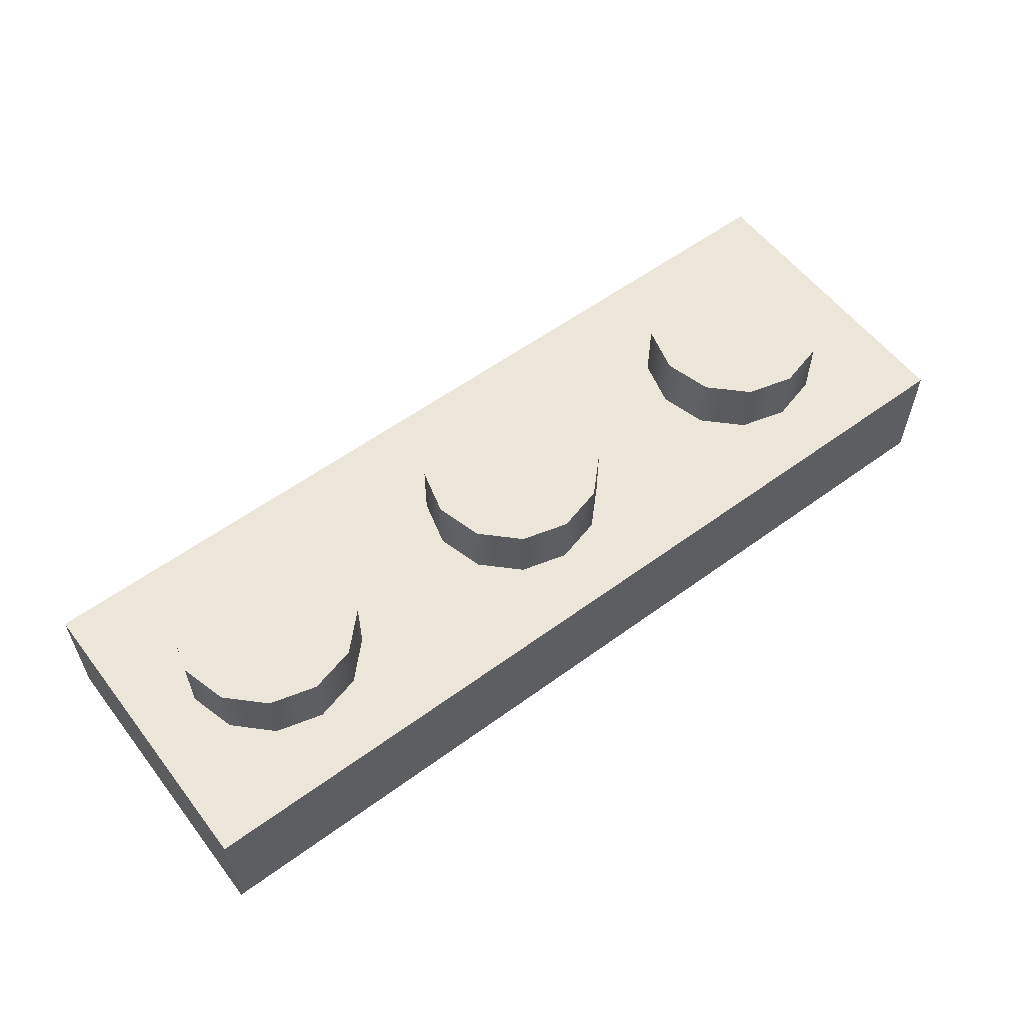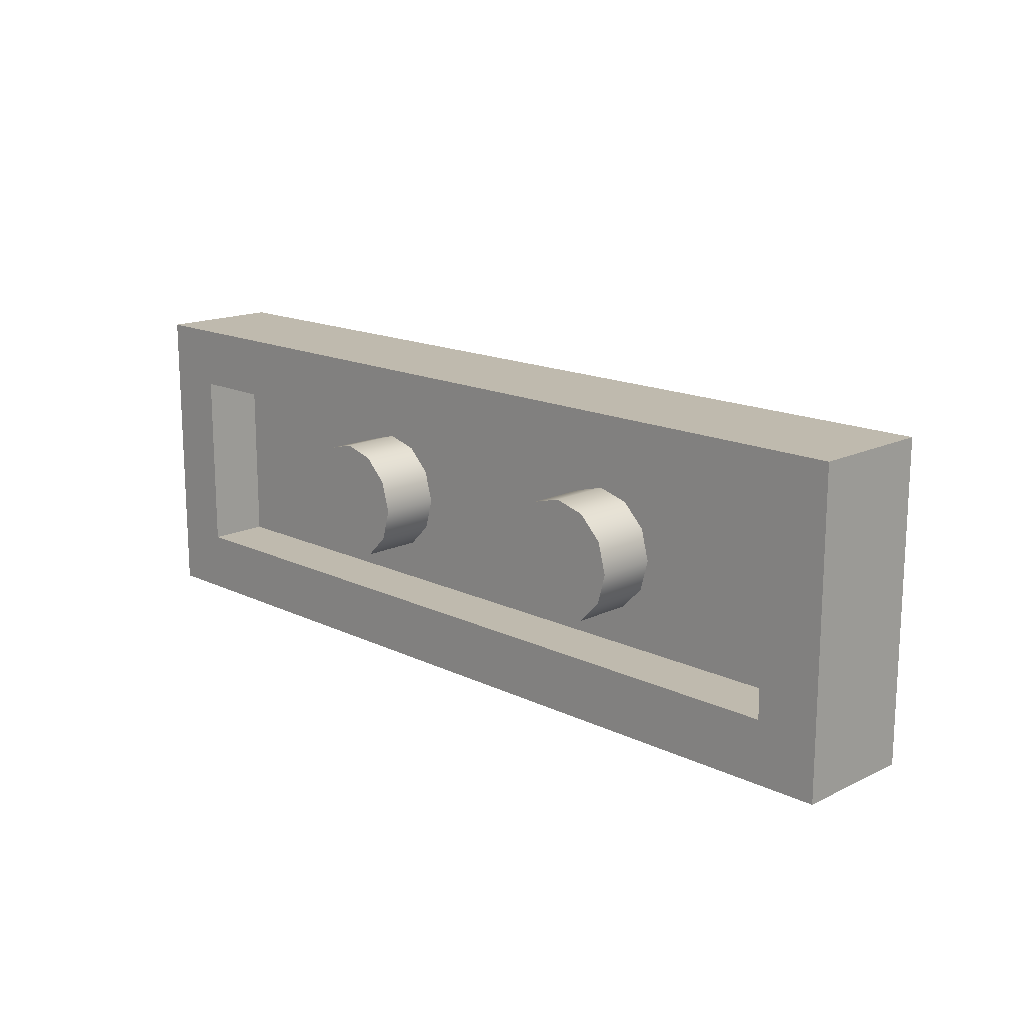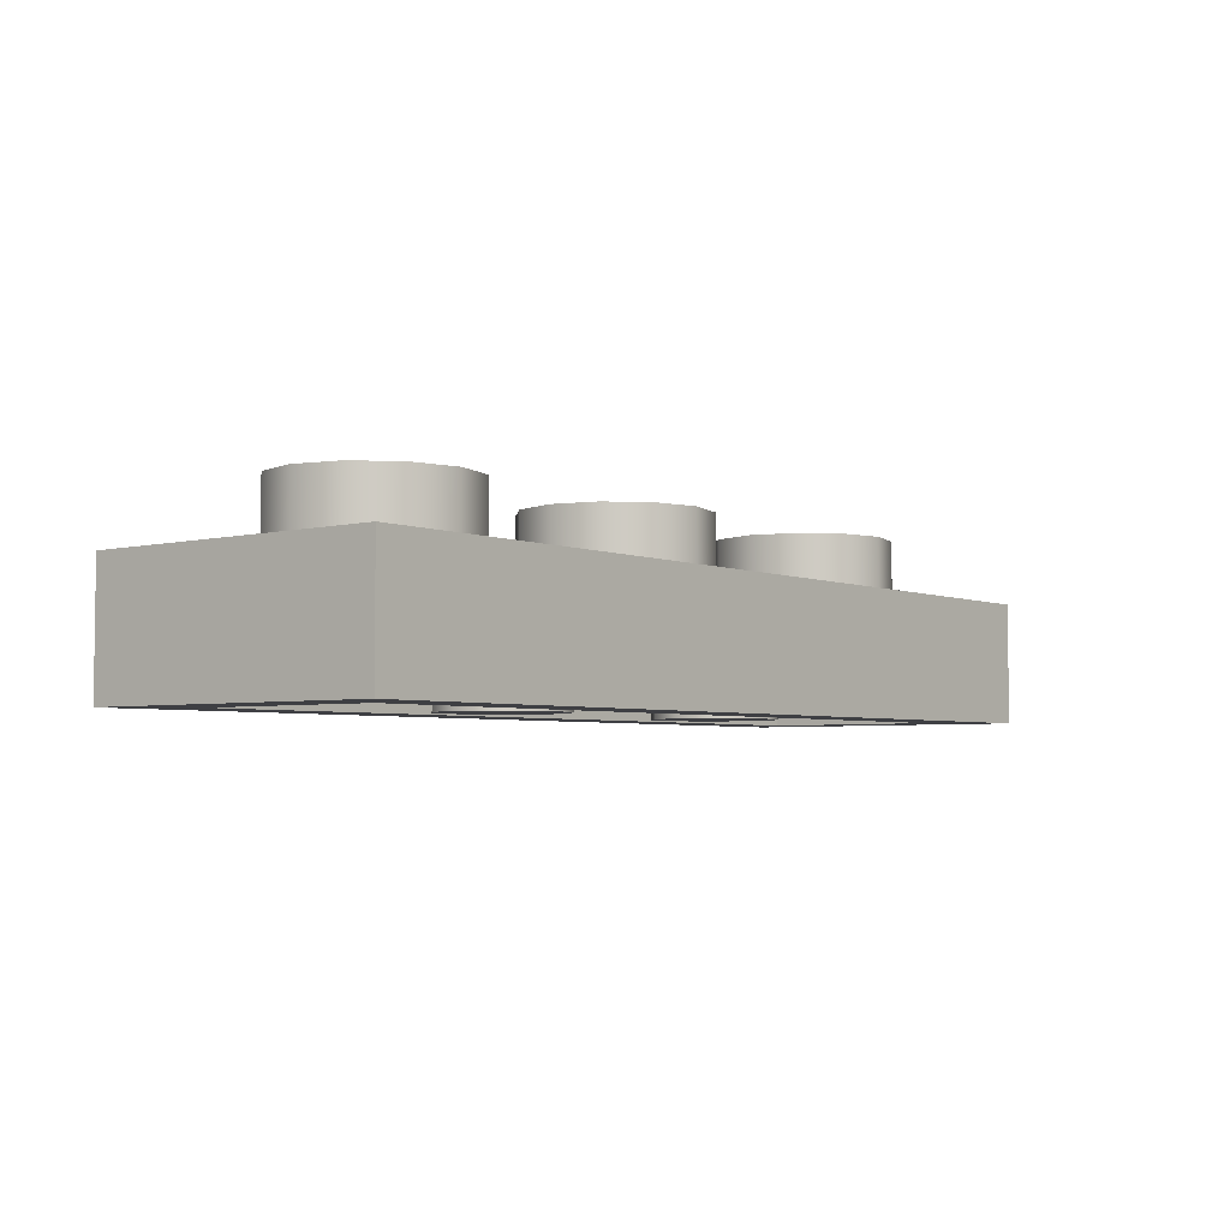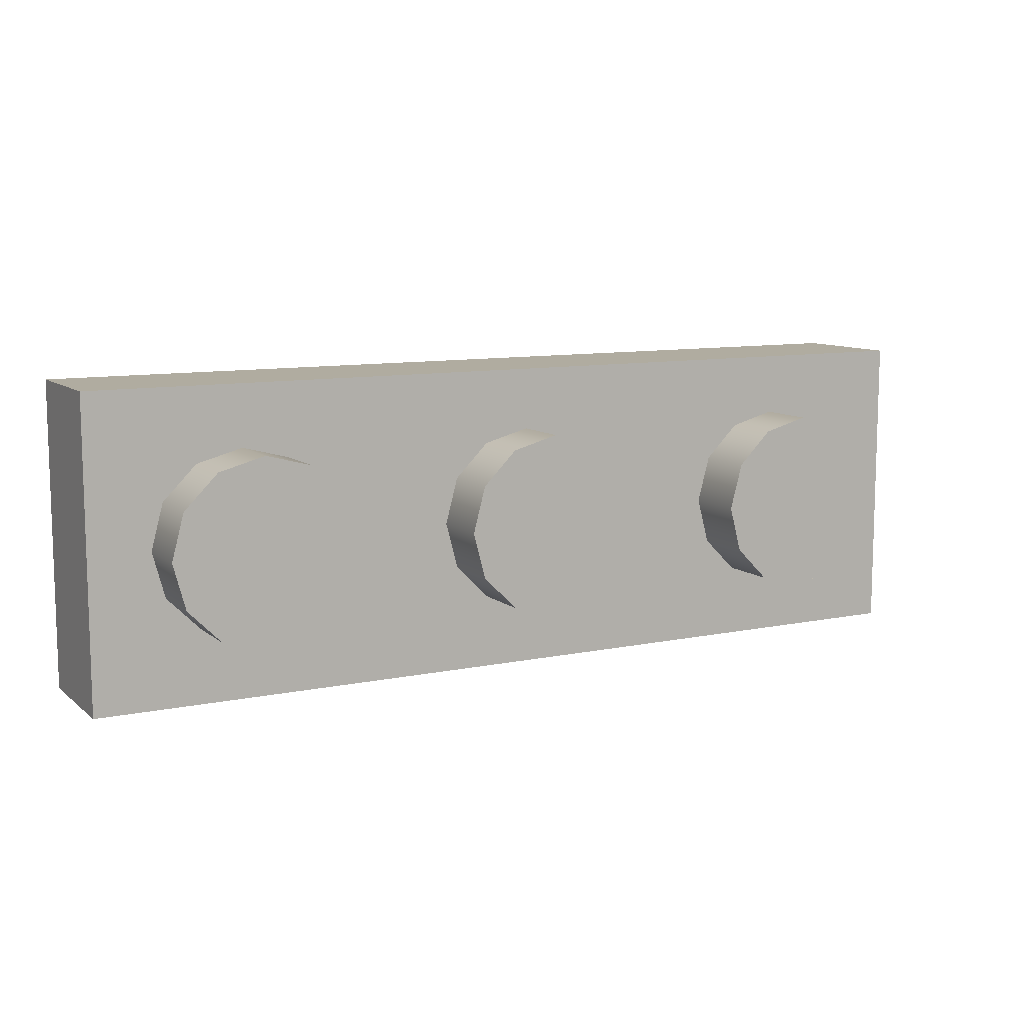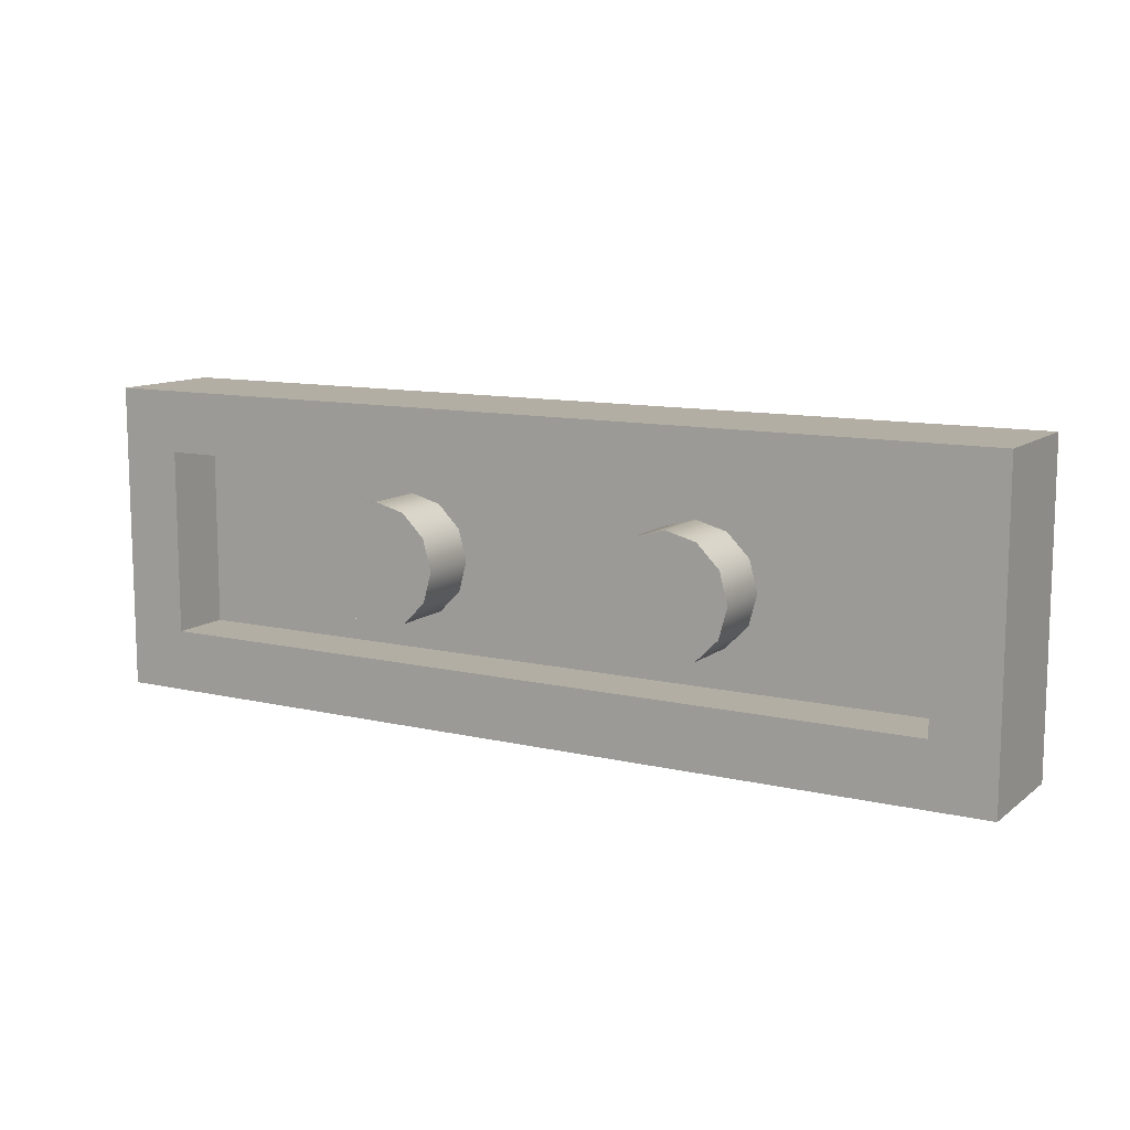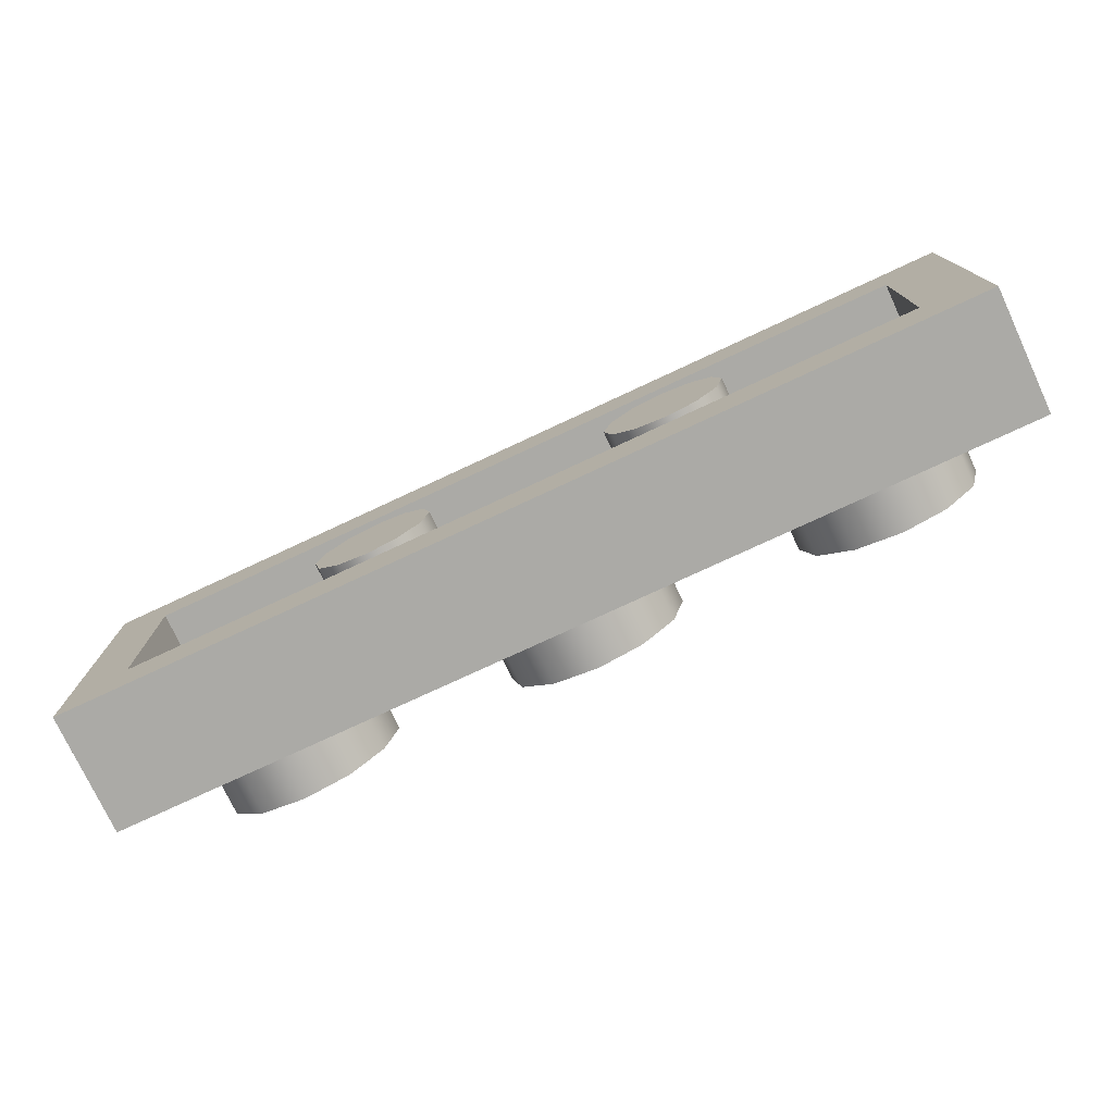
<metadata>
{"format":"obj","ext":"obj","renderer":"f3d","projection":"perspective","resolution":1024,"background":"white","views":[{"elev":57.5,"azim":-37.2,"up":"+Z"},{"elev":15.8,"azim":-135.0,"up":"+Y"},{"elev":-4.3,"azim":-51.6,"up":"+Z"},{"elev":9.9,"azim":-28.3,"up":"+Y"},{"elev":11.0,"azim":-150.0,"up":"+Y"},{"elev":-75.9,"azim":-155.0,"up":"+Y"}]}
</metadata>
<code>
v  -30 -10 -8
v  30 -10 -8
v  -30 10 -8
v  30 10 -8
v  -30 -10 0
v  30 -10 0
v  -30 10 0
v  30 10 0
v  -26 -6 -8
v  -26 6 -8
v  26 6 -8
v  26 -6 -8
v  -26 -6 -4
v  -26 6 -4
v  26 6 -4
v  26 -6 -4
v  -14 0 0
v  -14.8 3 0
v  -17 5.196 0
v  -20 6 0
v  -23 5.196 0
v  -25.2 3 0
v  -26 0 0
v  -25.2 -3 0
v  -23 -5.196 0
v  -20 -6 0
v  -17 -5.196 0
v  -14.8 -3 0
v  -14 0 4
v  -14.8 3 4
v  -17 5.196 4
v  -20 6 4
v  -23 5.196 4
v  -25.2 3 4
v  -26 0 4
v  -25.2 -3 4
v  -23 -5.196 4
v  -20 -6 4
v  -17 -5.196 4
v  -14.8 -3 4
v  -20 0 4
v  6 0 0
v  5.196 3 0
v  3 5.196 0
v  0 6 0
v  -3 5.196 0
v  -5.196 3 0
v  -6 0 0
v  -5.196 -3 0
v  -3 -5.196 0
v  0 -6 0
v  3 -5.196 0
v  5.196 -3 0
v  6 0 4
v  5.196 3 4
v  3 5.196 4
v  0 6 4
v  -3 5.196 4
v  -5.196 3 4
v  -6 0 4
v  -5.196 -3 4
v  -3 -5.196 4
v  0 -6 4
v  3 -5.196 4
v  5.196 -3 4
v  0 0 4
v  26 0 0
v  25.2 3 0
v  23 5.196 0
v  20 6 0
v  17 5.196 0
v  14.8 3 0
v  14 0 0
v  14.8 -3 0
v  17 -5.196 0
v  20 -6 0
v  23 -5.196 0
v  25.2 -3 0
v  26 0 4
v  25.2 3 4
v  23 5.196 4
v  20 6 4
v  17 5.196 4
v  14.8 3 4
v  14 0 4
v  14.8 -3 4
v  17 -5.196 4
v  20 -6 4
v  23 -5.196 4
v  25.2 -3 4
v  20 0 4
v  -6 0 -8
v  -6.536 2 -8
v  -8 3.464 -8
v  -10 4 -8
v  -12 3.464 -8
v  -13.46 2 -8
v  -14 0 -8
v  -13.46 -2 -8
v  -12 -3.464 -8
v  -10 -4 -8
v  -8 -3.464 -8
v  -6.536 -2 -8
v  -6 0 -4
v  -6.536 2 -4
v  -8 3.464 -4
v  -10 4 -4
v  -12 3.464 -4
v  -13.46 2 -4
v  -14 0 -4
v  -13.46 -2 -4
v  -12 -3.464 -4
v  -10 -4 -4
v  -8 -3.464 -4
v  -6.536 -2 -4
v  -10 0 -8
v  14 0 -8
v  13.46 2 -8
v  12 3.464 -8
v  10 4 -8
v  8 3.464 -8
v  6.536 2 -8
v  6 0 -8
v  6.536 -2 -8
v  8 -3.464 -8
v  10 -4 -8
v  12 -3.464 -8
v  13.46 -2 -8
v  14 0 -4
v  13.46 2 -4
v  12 3.464 -4
v  10 4 -4
v  8 3.464 -4
v  6.536 2 -4
v  6 0 -4
v  6.536 -2 -4
v  8 -3.464 -4
v  10 -4 -4
v  12 -3.464 -4
v  13.46 -2 -4
v  10 0 -8
g 3623
f 15 16 13 14
f 8 7 5 6
f 6 5 1 2
f 8 6 2 4
f 7 8 4 3
f 5 7 3 1
f 10 9 1 3
f 11 10 3 4
f 12 11 4 2
f 9 12 2 1
f 14 13 9 10
f 15 14 10 11
f 16 15 11 12
f 13 16 12 9
f 30 29 17 18
f 31 30 18 19
f 32 31 19 20
f 33 32 20 21
f 34 33 21 22
f 35 34 22 23
f 36 35 23 24
f 37 36 24 25
f 38 37 25 26
f 39 38 26 27
f 40 39 27 28
f 29 40 28 17
f 29 30 41
f 30 31 41
f 31 32 41
f 32 33 41
f 33 34 41
f 34 35 41
f 35 36 41
f 36 37 41
f 37 38 41
f 38 39 41
f 39 40 41
f 40 29 41
f 55 54 42 43
f 56 55 43 44
f 57 56 44 45
f 58 57 45 46
f 59 58 46 47
f 60 59 47 48
f 61 60 48 49
f 62 61 49 50
f 63 62 50 51
f 64 63 51 52
f 65 64 52 53
f 54 65 53 42
f 54 55 66
f 55 56 66
f 56 57 66
f 57 58 66
f 58 59 66
f 59 60 66
f 60 61 66
f 61 62 66
f 62 63 66
f 63 64 66
f 64 65 66
f 65 54 66
f 80 79 67 68
f 81 80 68 69
f 82 81 69 70
f 83 82 70 71
f 84 83 71 72
f 85 84 72 73
f 86 85 73 74
f 87 86 74 75
f 88 87 75 76
f 89 88 76 77
f 90 89 77 78
f 79 90 78 67
f 79 80 91
f 80 81 91
f 81 82 91
f 82 83 91
f 83 84 91
f 84 85 91
f 85 86 91
f 86 87 91
f 87 88 91
f 88 89 91
f 89 90 91
f 90 79 91
f 105 104 92 93
f 106 105 93 94
f 107 106 94 95
f 108 107 95 96
f 109 108 96 97
f 110 109 97 98
f 111 110 98 99
f 112 111 99 100
f 113 112 100 101
f 114 113 101 102
f 115 114 102 103
f 104 115 103 92
f 93 92 116
f 92 103 116
f 103 102 116
f 102 101 116
f 101 100 116
f 100 99 116
f 99 98 116
f 98 97 116
f 97 96 116
f 96 95 116
f 95 94 116
f 94 93 116
f 130 129 117 118
f 131 130 118 119
f 132 131 119 120
f 133 132 120 121
f 134 133 121 122
f 135 134 122 123
f 136 135 123 124
f 137 136 124 125
f 138 137 125 126
f 139 138 126 127
f 140 139 127 128
f 129 140 128 117
f 118 117 141
f 117 128 141
f 128 127 141
f 127 126 141
f 126 125 141
f 125 124 141
f 124 123 141
f 123 122 141
f 122 121 141
f 121 120 141
f 120 119 141
f 119 118 141

</code>
